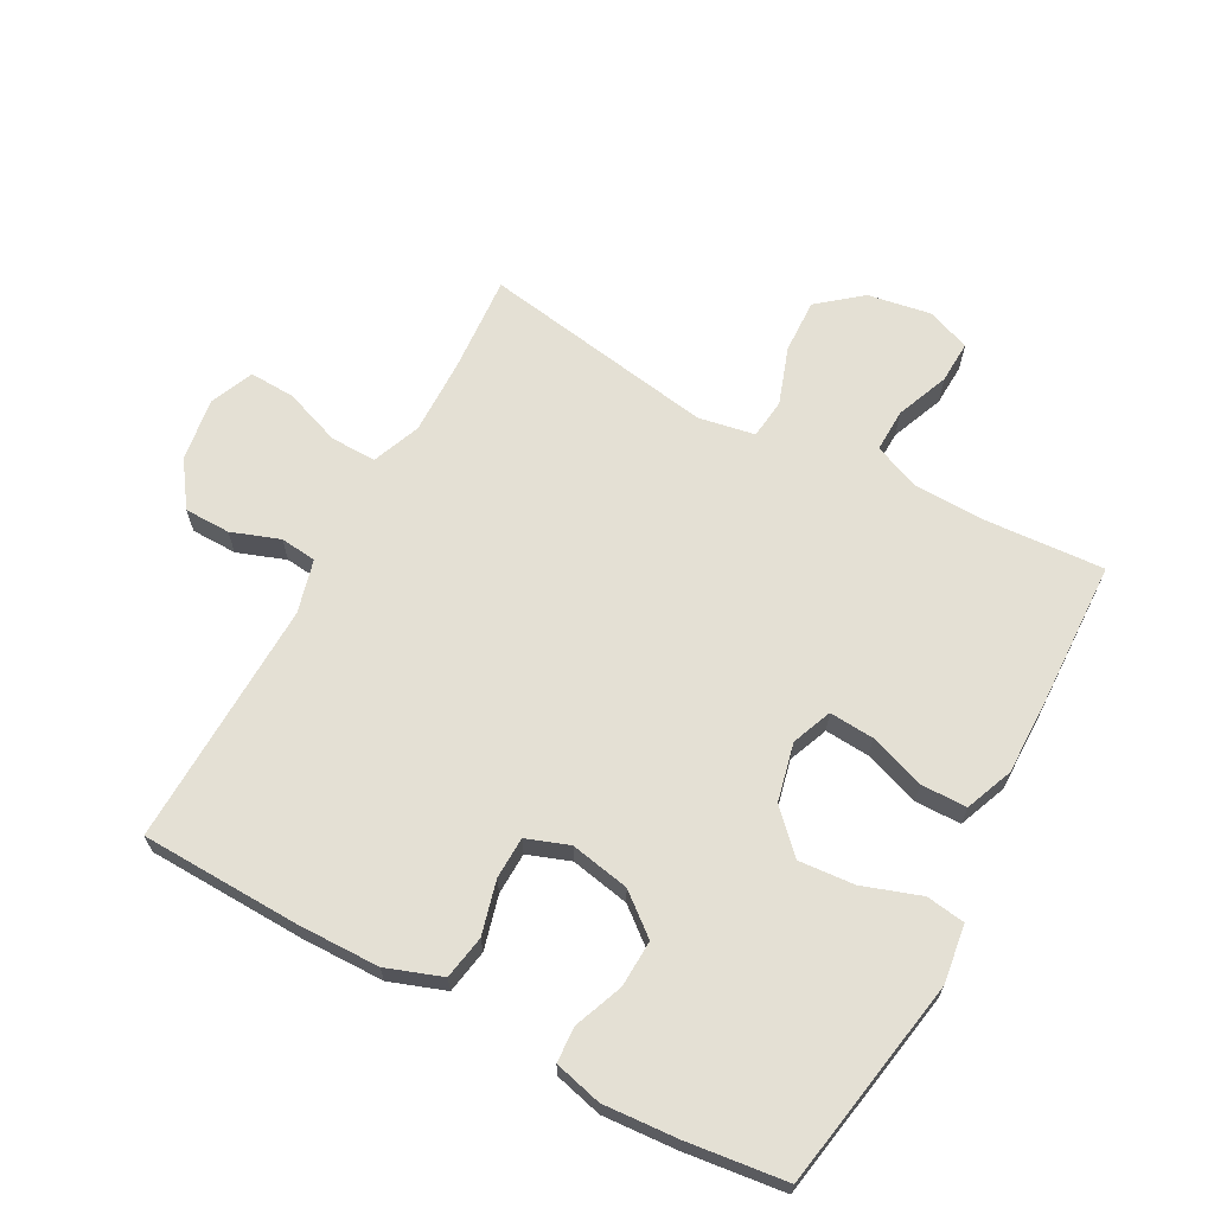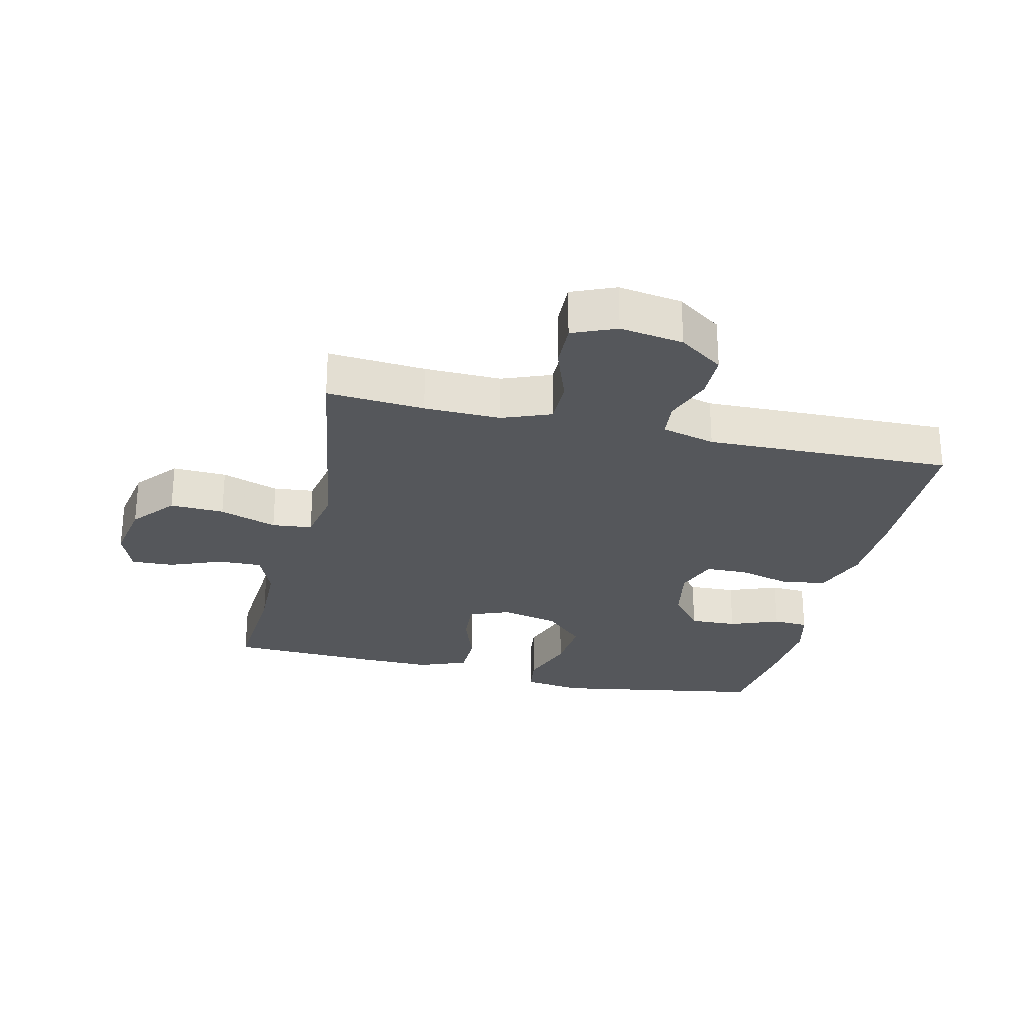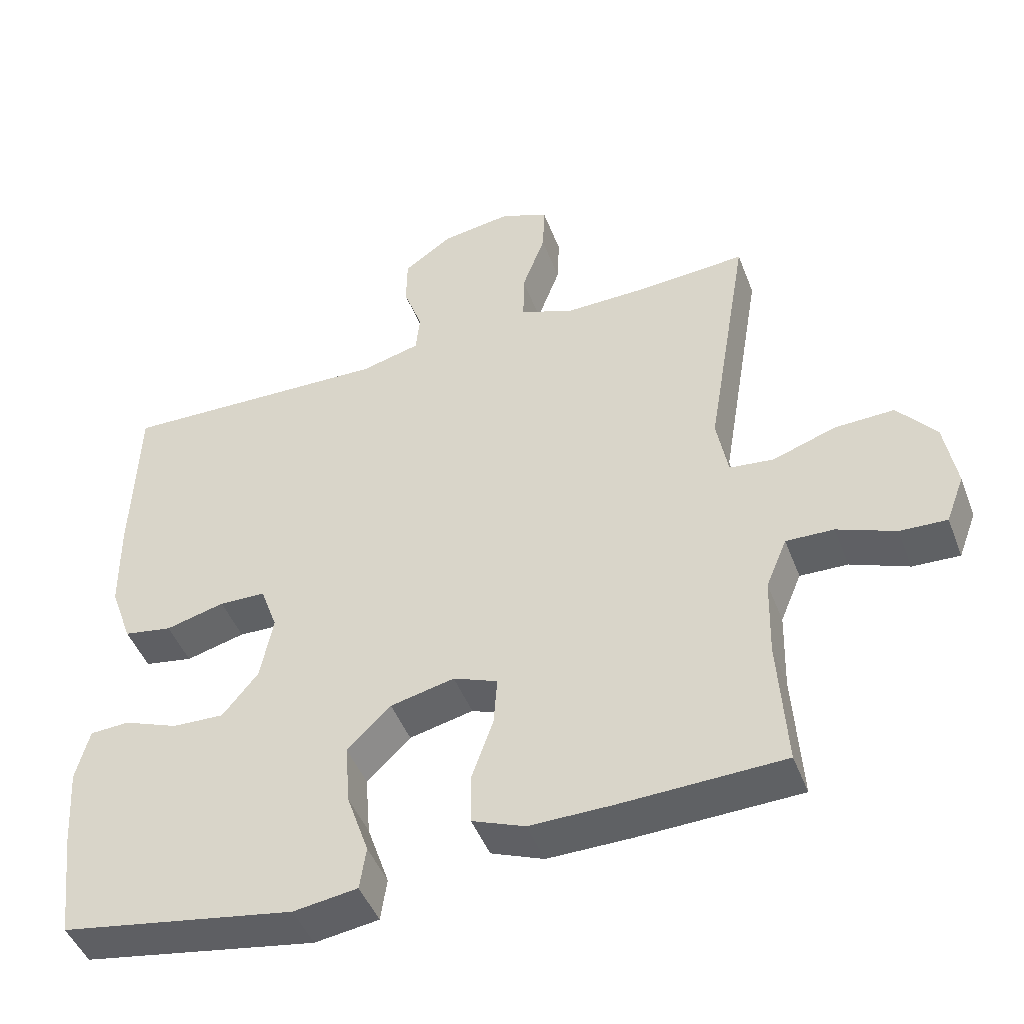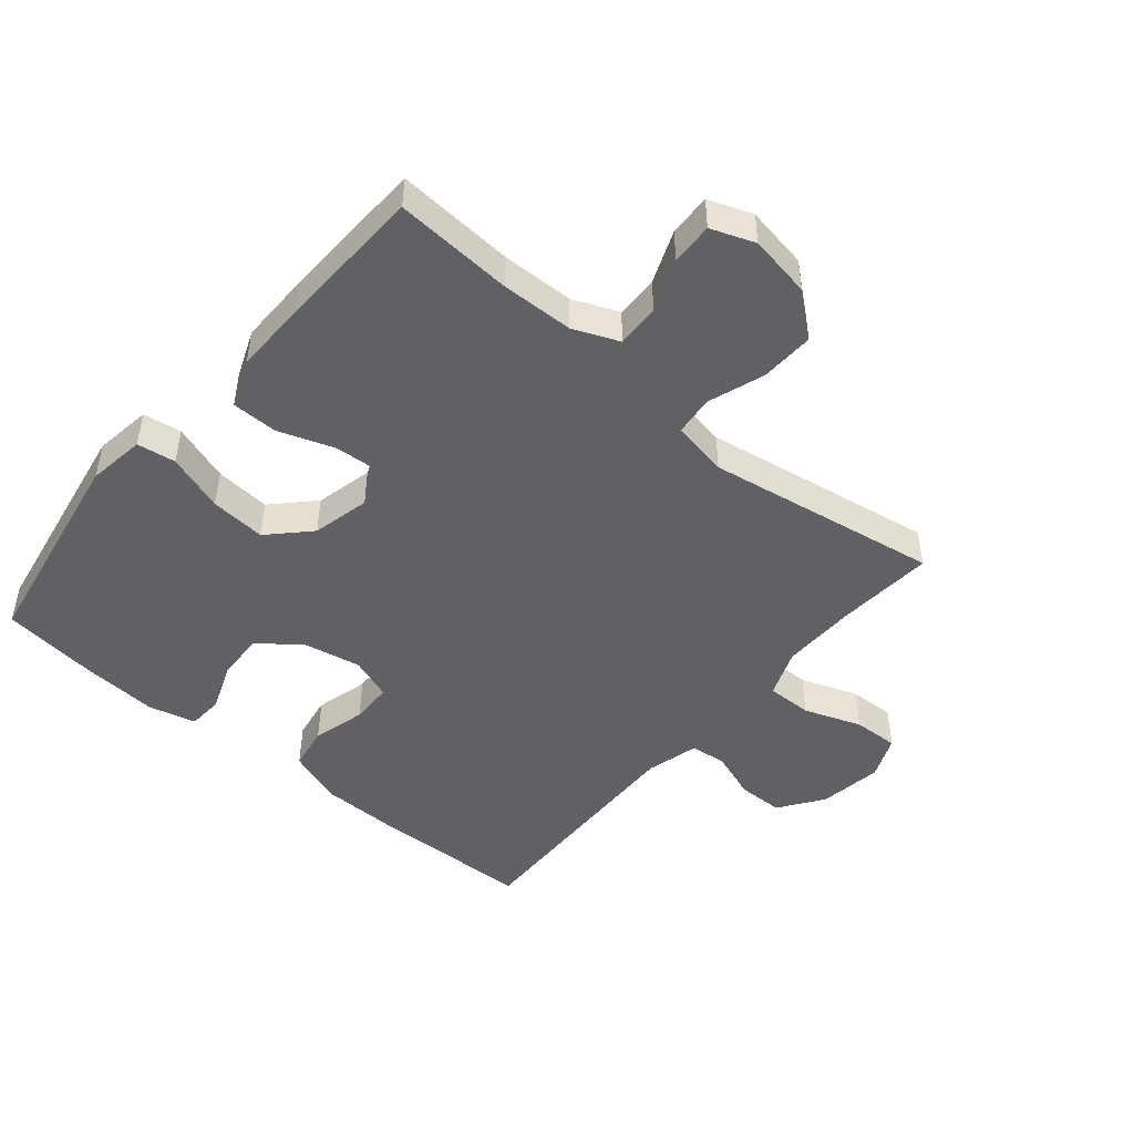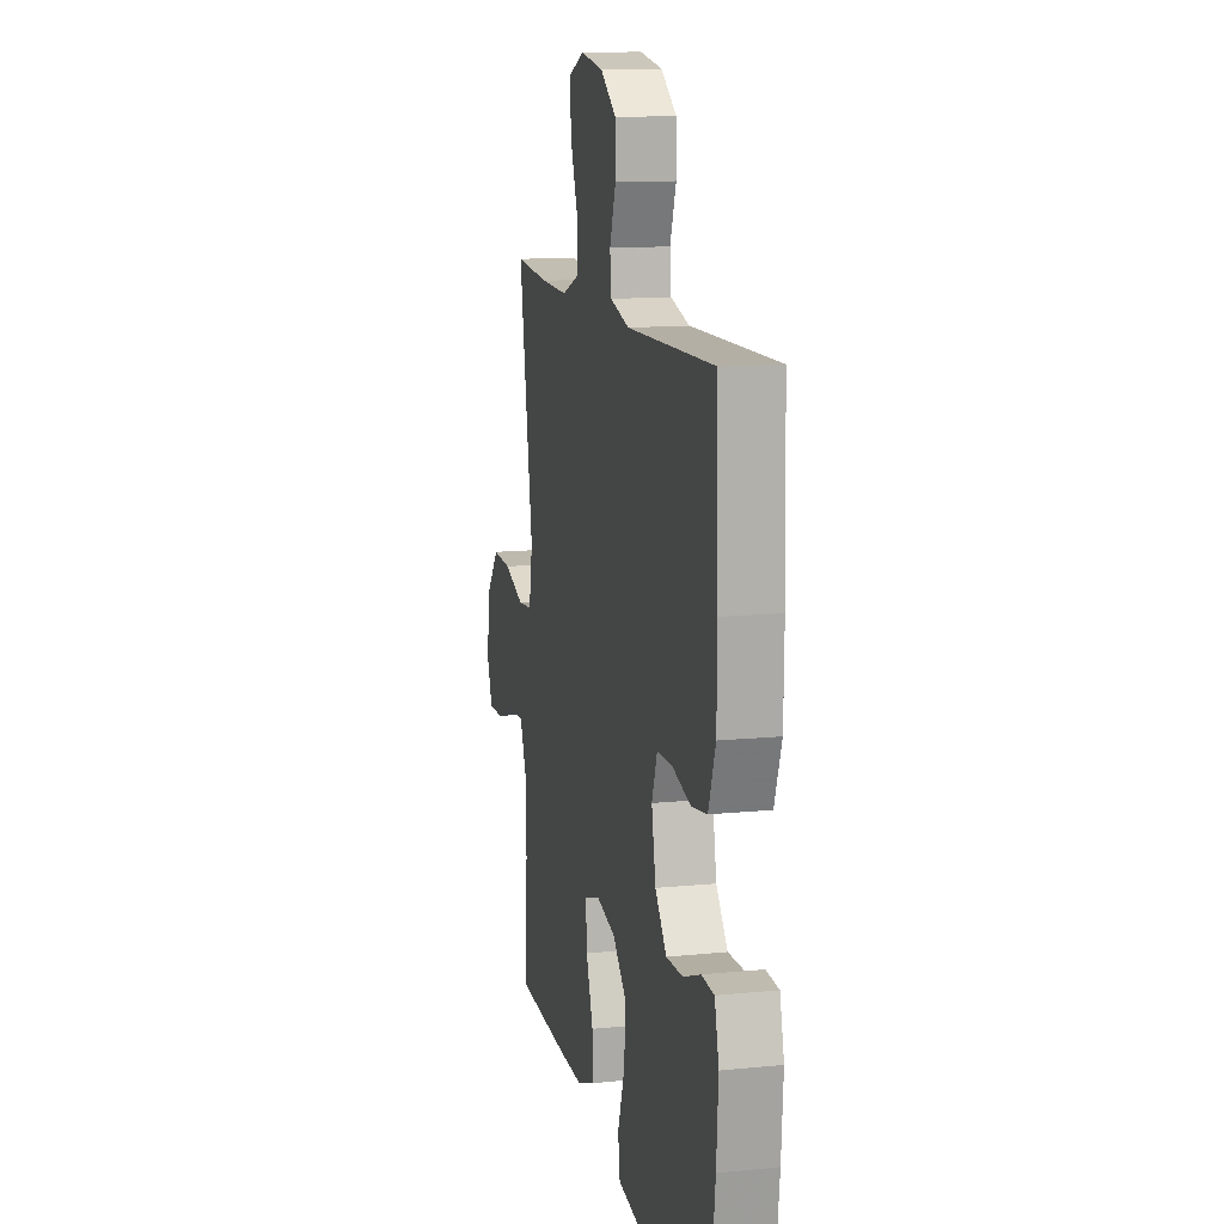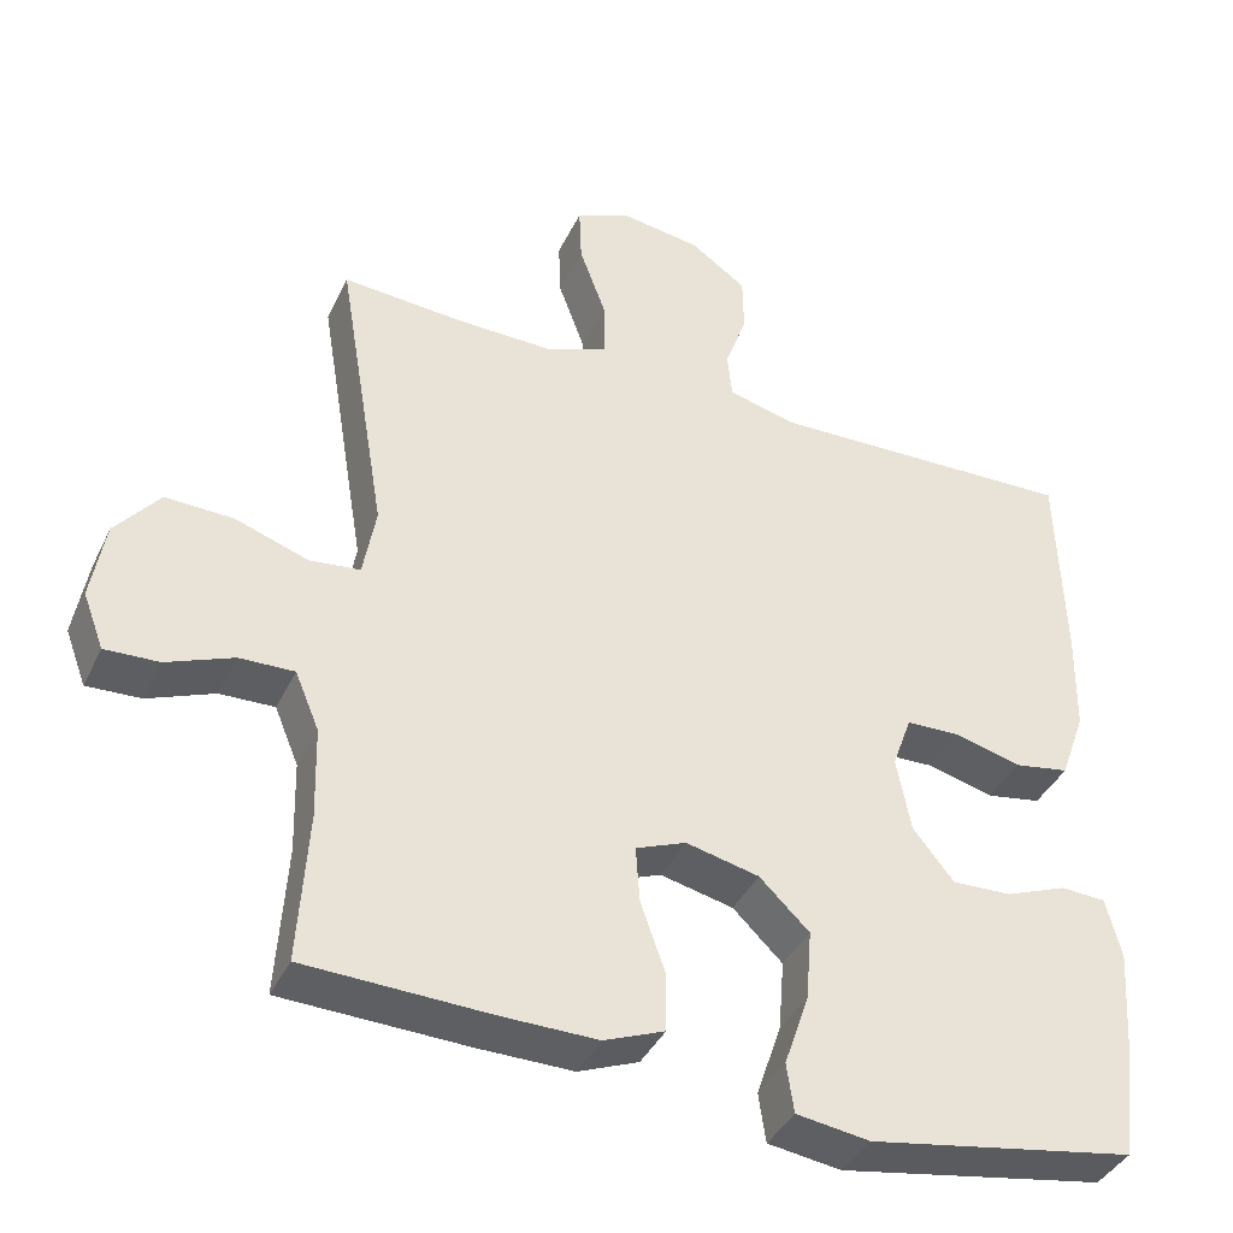
<metadata>
{"format":"obj","ext":"obj","renderer":"f3d","projection":"perspective","resolution":1024,"background":"white","views":[{"elev":66.0,"azim":118.4,"up":"+Y"},{"elev":-26.8,"azim":-13.4,"up":"+Y"},{"elev":-46.4,"azim":-159.6,"up":"+Z"},{"elev":-47.5,"azim":-130.2,"up":"+Y"},{"elev":13.0,"azim":77.1,"up":"+Z"},{"elev":-39.4,"azim":-23.7,"up":"+Z"}]}
</metadata>
<code>
v -0.5 0.07 0.5
v -0.347 0.07 0.489
v -0.227 0.07 0.487
v -0.151 0.07 0.517
v -0.152 0.07 0.589
v -0.185 0.07 0.679
v -0.188 0.07 0.751
v -0.12 0.07 0.78
v -0.02 0.07 0.765
v 0.05 0.07 0.716
v 0.051 0.07 0.644
v 0.024 0.07 0.568
v 0.03 0.07 0.511
v 0.114 0.07 0.489
v 0.5 0.07 0.5
v 0.508 0.07 0.249
v 0.506 0.07 0.12
v 0.475 0.07 0.033
v 0.406 0.07 0.021
v 0.322 0.07 0.043
v 0.256 0.07 0.041
v 0.232 0.07 -0.026
v 0.25 0.07 -0.119
v 0.301 0.07 -0.182
v 0.375 0.07 -0.179
v 0.452 0.07 -0.149
v 0.508 0.07 -0.152
v 0.527 0.07 -0.227
v 0.519 0.07 -0.344
v 0.5 0.07 -0.5
v 0.167 0.07 -0.558
v 0.076 0.07 -0.545
v 0.067 0.07 -0.484
v 0.098 0.07 -0.393
v 0.105 0.07 -0.305
v 0.043 0.07 -0.245
v -0.048 0.07 -0.224
v -0.111 0.07 -0.249
v -0.106 0.07 -0.319
v -0.075 0.07 -0.407
v -0.076 0.07 -0.479
v -0.151 0.07 -0.509
v -0.269 0.07 -0.508
v -0.5 0.07 -0.5
v -0.488 0.07 -0.313
v -0.491 0.07 -0.199
v -0.521 0.07 -0.127
v -0.589 0.07 -0.129
v -0.672 0.07 -0.162
v -0.739 0.07 -0.165
v -0.765 0.07 -0.096
v -0.748 0.07 0.003
v -0.693 0.07 0.07
v -0.608 0.07 0.067
v -0.518 0.07 0.036
v -0.455 0.07 0.043
v -0.439 0.07 0.132
v -0.5 0 0.5
v -0.347 0 0.489
v -0.227 0 0.487
v -0.151 0 0.517
v -0.152 0 0.589
v -0.185 0 0.679
v -0.188 0 0.751
v -0.12 0 0.78
v -0.02 0 0.765
v 0.05 0 0.716
v 0.051 0 0.644
v 0.024 0 0.568
v 0.03 0 0.511
v 0.114 0 0.489
v 0.5 0 0.5
v 0.508 0 0.249
v 0.506 0 0.12
v 0.475 0 0.033
v 0.406 0 0.021
v 0.322 0 0.043
v 0.256 0 0.041
v 0.232 0 -0.026
v 0.25 0 -0.119
v 0.301 0 -0.182
v 0.375 0 -0.179
v 0.452 0 -0.149
v 0.508 0 -0.152
v 0.527 0 -0.227
v 0.519 0 -0.344
v 0.5 0 -0.5
v 0.167 0 -0.558
v 0.076 0 -0.545
v 0.067 0 -0.484
v 0.098 0 -0.393
v 0.105 0 -0.305
v 0.043 0 -0.245
v -0.048 0 -0.224
v -0.111 0 -0.249
v -0.106 0 -0.319
v -0.075 0 -0.407
v -0.076 0 -0.479
v -0.151 0 -0.509
v -0.269 0 -0.508
v -0.5 0 -0.5
v -0.488 0 -0.313
v -0.491 0 -0.199
v -0.521 0 -0.127
v -0.589 0 -0.129
v -0.672 0 -0.162
v -0.739 0 -0.165
v -0.765 0 -0.096
v -0.748 0 0.003
v -0.693 0 0.07
v -0.608 0 0.067
v -0.518 0 0.036
v -0.455 0 0.043
v -0.439 0 0.132
f 52 53 54 55
f 52 55 56
f 51 52 56
f 48 49 50 51
f 47 48 51 56
f 46 47 56
f 45 46 56 57
f 43 44 45 57
f 39 40 41 42
f 38 39 42 43
f 31 32 33 34
f 31 34 35
f 30 31 35
f 29 30 35 36
f 25 26 27 28
f 24 25 28 29
f 17 18 19 20
f 17 20 21
f 14 15 16 17
f 13 14 17 21
f 9 10 11 12
f 9 12 13
f 8 9 13
f 5 6 7 8
f 4 5 8 13
f 3 4 13 21
f 43 57 1 2
f 38 43 2 3
f 37 38 3 21
f 24 29 36 37
f 23 24 37
f 22 23 37
f 21 22 37
f 112 111 110 109
f 113 112 109
f 113 109 108
f 108 107 106 105
f 113 108 105 104
f 113 104 103
f 114 113 103 102
f 114 102 101 100
f 99 98 97 96
f 100 99 96 95
f 91 90 89 88
f 92 91 88
f 92 88 87
f 93 92 87 86
f 85 84 83 82
f 86 85 82 81
f 77 76 75 74
f 78 77 74
f 74 73 72 71
f 78 74 71 70
f 69 68 67 66
f 70 69 66
f 70 66 65
f 65 64 63 62
f 70 65 62 61
f 78 70 61 60
f 59 58 114 100
f 60 59 100 95
f 78 60 95 94
f 94 93 86 81
f 94 81 80
f 94 80 79
f 94 79 78
f 1 58 59 2
f 2 59 60 3
f 3 60 61 4
f 4 61 62 5
f 5 62 63 6
f 6 63 64 7
f 7 64 65 8
f 8 65 66 9
f 9 66 67 10
f 10 67 68 11
f 11 68 69 12
f 12 69 70 13
f 13 70 71 14
f 14 71 72 15
f 15 72 73 16
f 16 73 74 17
f 17 74 75 18
f 18 75 76 19
f 19 76 77 20
f 20 77 78 21
f 21 78 79 22
f 22 79 80 23
f 23 80 81 24
f 24 81 82 25
f 25 82 83 26
f 26 83 84 27
f 27 84 85 28
f 28 85 86 29
f 29 86 87 30
f 30 87 88 31
f 31 88 89 32
f 32 89 90 33
f 33 90 91 34
f 34 91 92 35
f 35 92 93 36
f 36 93 94 37
f 37 94 95 38
f 38 95 96 39
f 39 96 97 40
f 40 97 98 41
f 41 98 99 42
f 42 99 100 43
f 43 100 101 44
f 44 101 102 45
f 45 102 103 46
f 46 103 104 47
f 47 104 105 48
f 48 105 106 49
f 49 106 107 50
f 50 107 108 51
f 51 108 109 52
f 52 109 110 53
f 53 110 111 54
f 54 111 112 55
f 55 112 113 56
f 56 113 114 57
f 57 114 58 1

</code>
